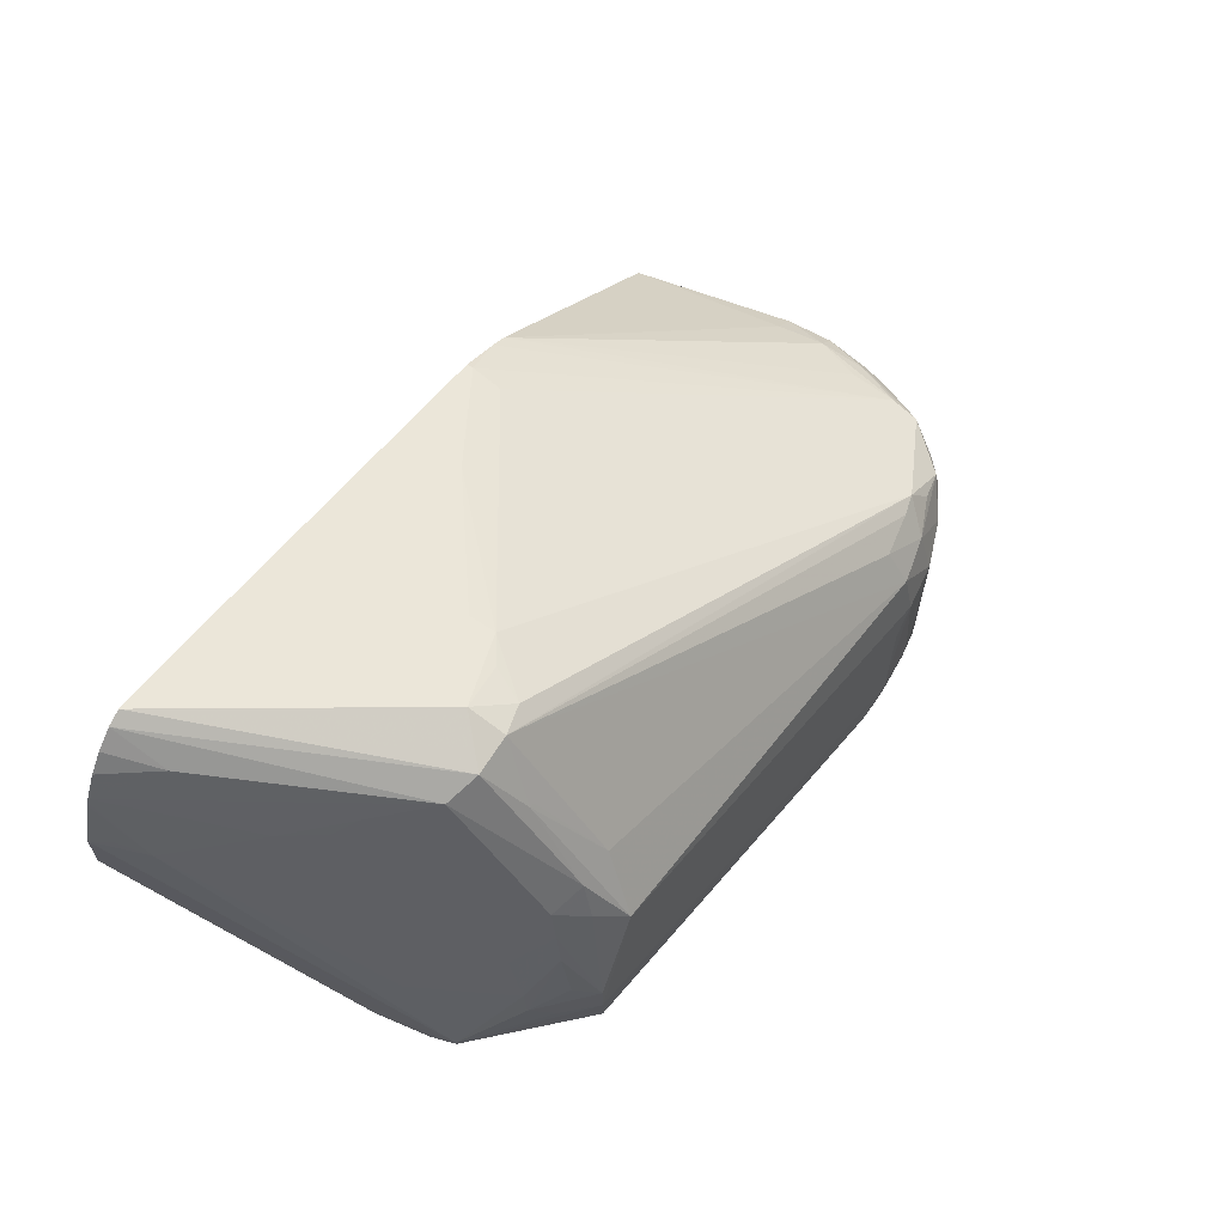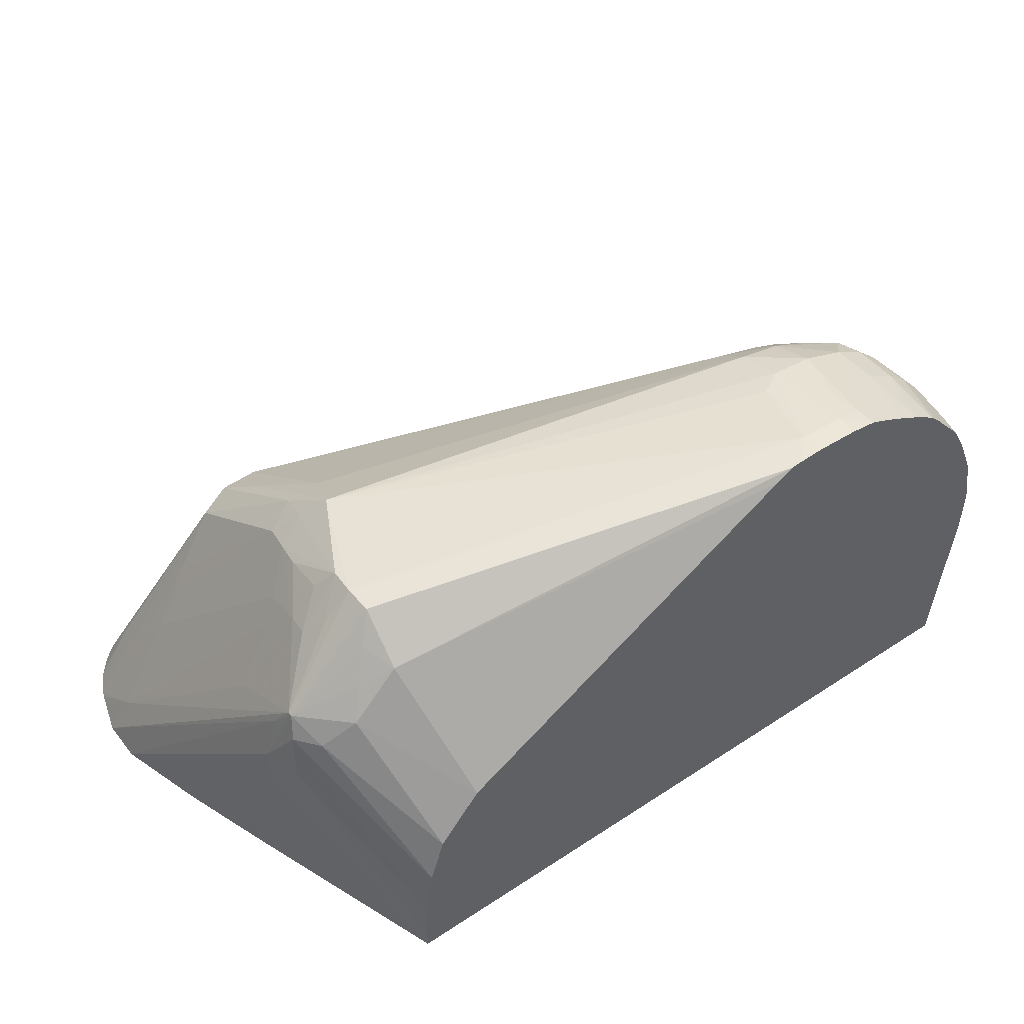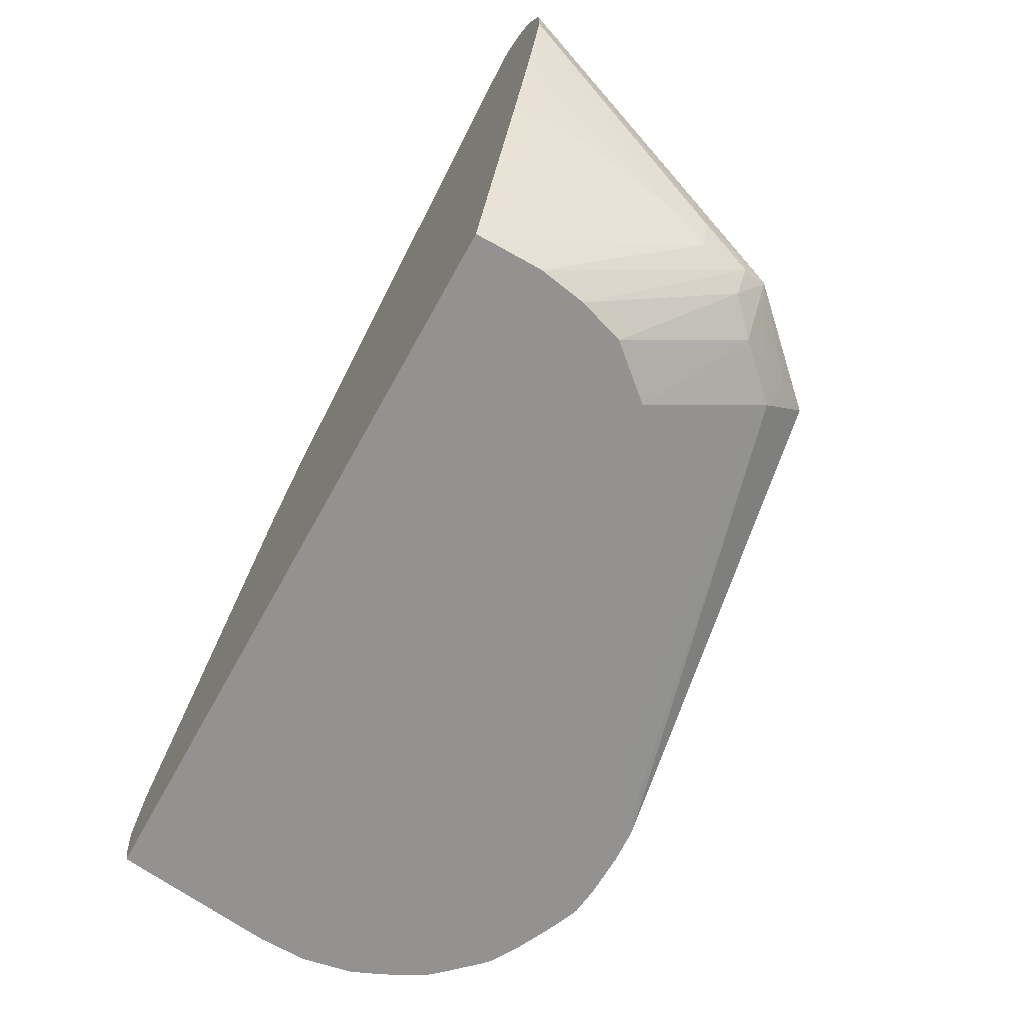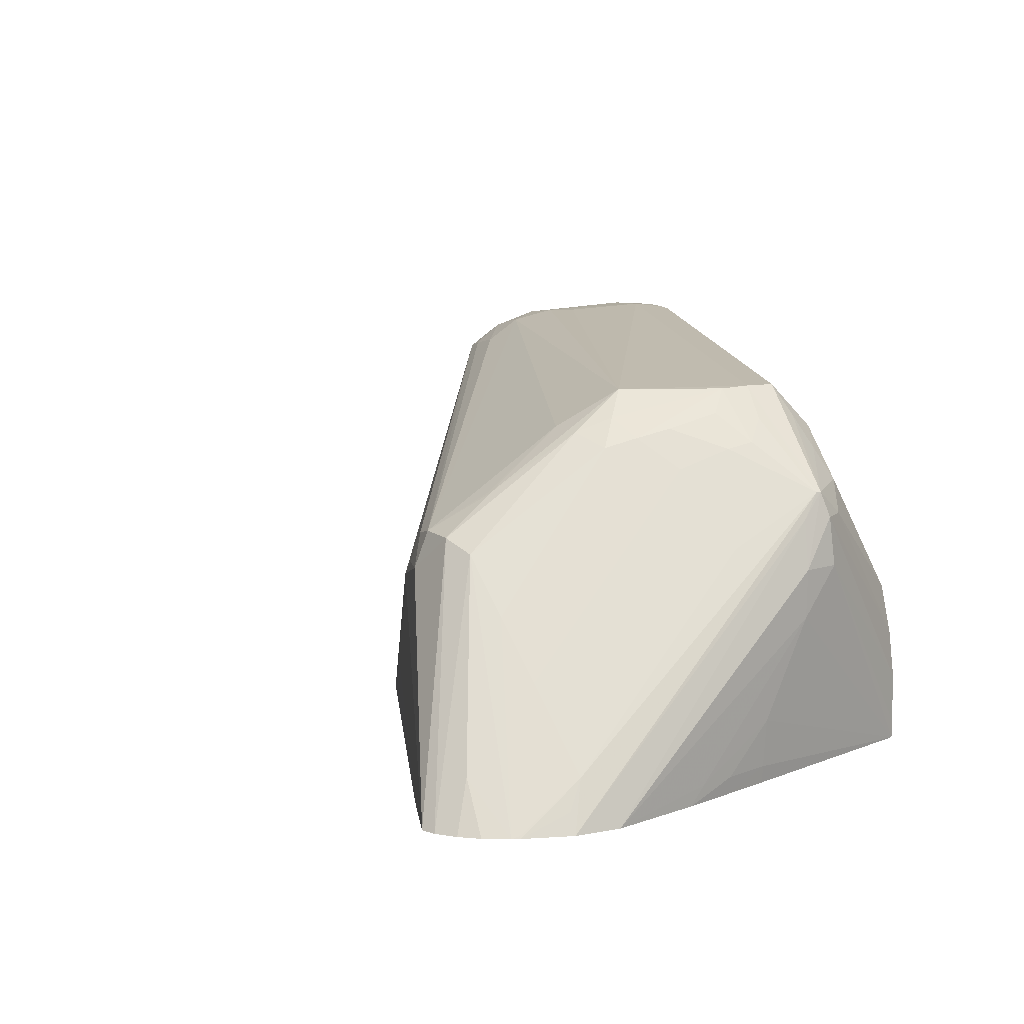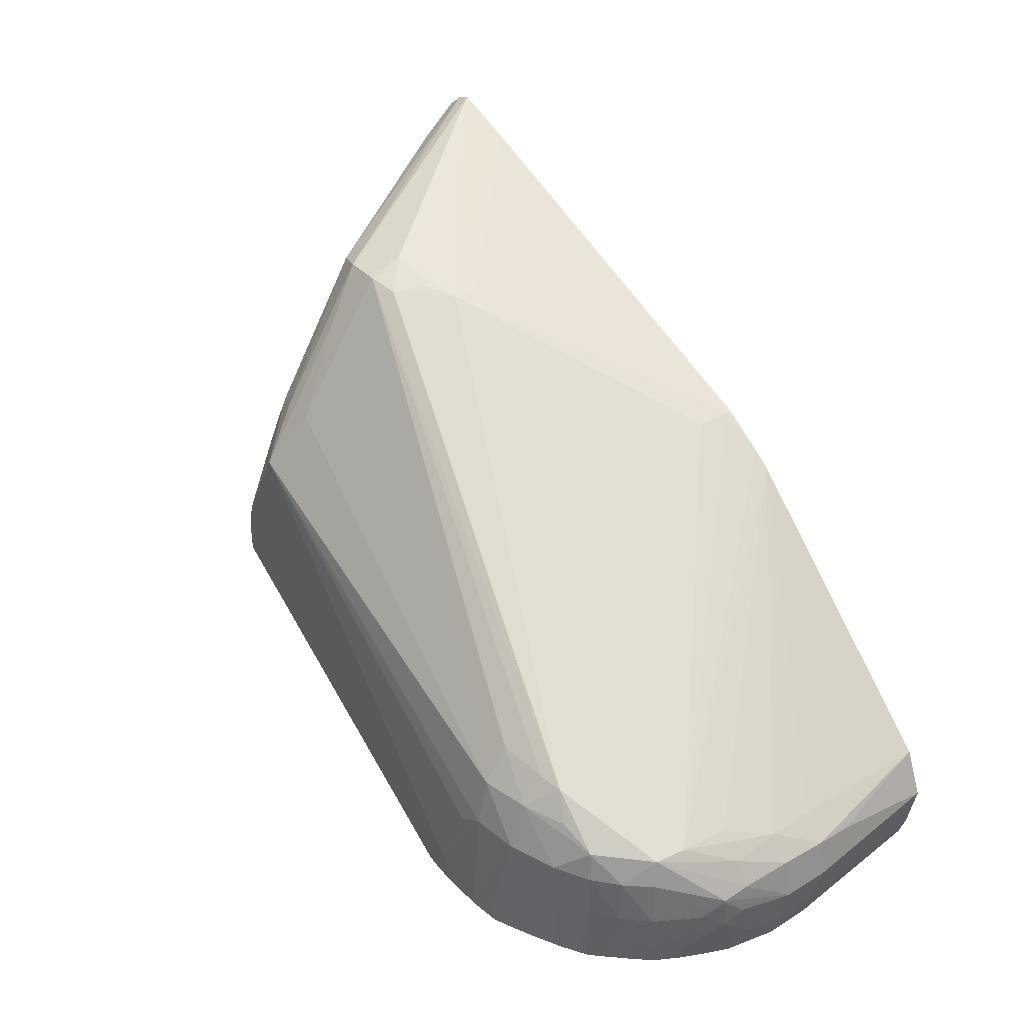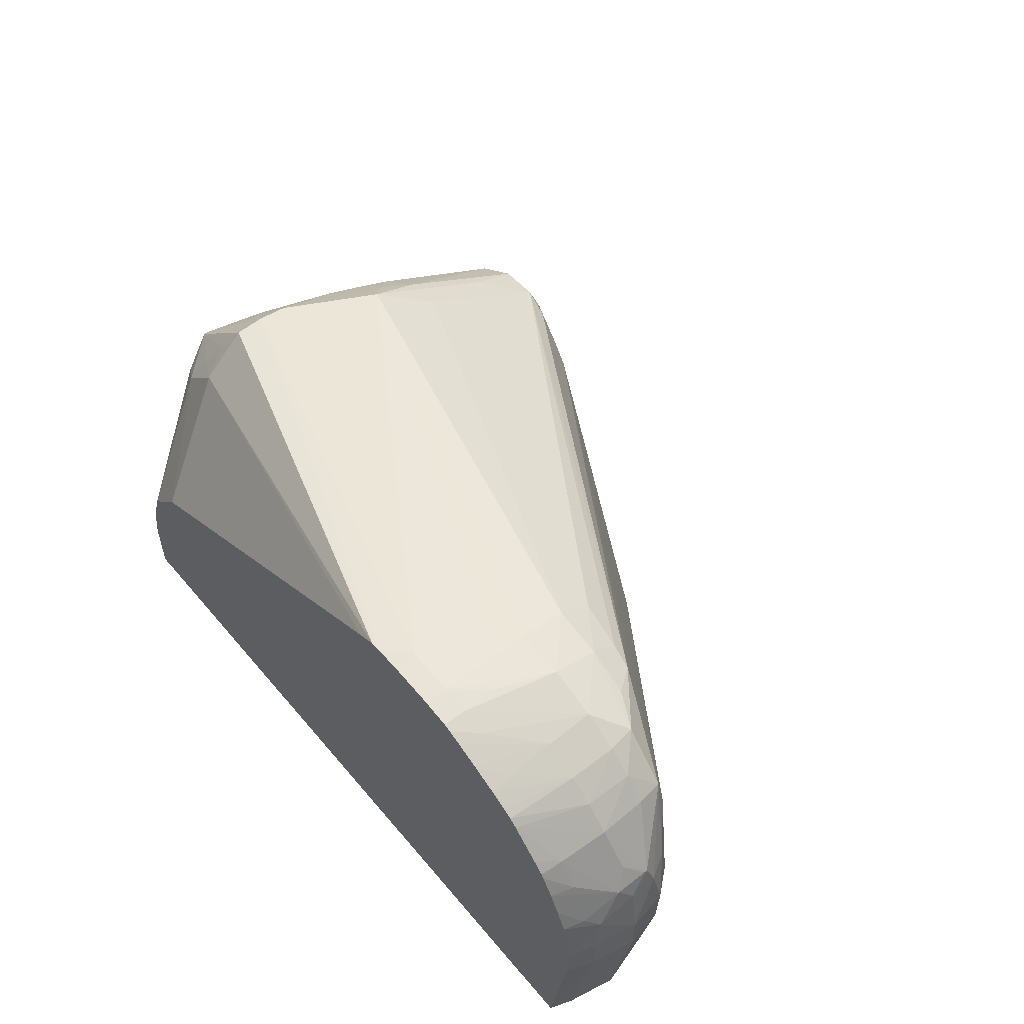
<metadata>
{"format":"obj","ext":"obj","renderer":"f3d","projection":"perspective","resolution":1024,"background":"white","views":[{"elev":66.2,"azim":-58.8,"up":"+Y"},{"elev":45.5,"azim":-37.1,"up":"+Z"},{"elev":-66.5,"azim":-118.8,"up":"+Y"},{"elev":9.7,"azim":-117.4,"up":"+Z"},{"elev":36.6,"azim":52.9,"up":"+Y"},{"elev":57.2,"azim":50.4,"up":"+Z"}]}
</metadata>
<code>
v -0.006643 0.03877 -0.01249
v -0.005289 0.03827 -0.01249
v -0.00694 0.03865 -0.01249
v -0.004191 0.03708 -0.007544
v -0.003398 0.03739 -0.008252
v -0.001893 0.03692 -0.008685
v -0.001872 0.03692 -0.009224
v 0.0008234 0.03587 -0.01117
v 0.002989 0.03498 -0.01249
v -0.007291 0.03836 -0.01249
v -0.006904 0.03797 -0.01152
v -0.004838 0.03687 -0.007783
v -0.004137 0.03417 -0.005645
v -0.003932 0.03599 -0.006778
v -0.003398 0.0371 -0.007524
v -0.002785 0.03698 -0.007667
v -0.002449 0.03705 -0.008318
v 0.006802 0.03107 -0.004851
v 0.008807 0.03017 -0.005717
v 0.002897 0.03494 -0.01171
v 0.00299 0.03499 -0.01236
v 0.003838 0.03444 -0.01249
v -0.007585 0.03801 -0.01249
v -0.007857 0.03754 -0.01249
v -0.004786 0.03385 -0.005902
v -0.005721 0.03665 -0.008868
v -0.003887 0.03302 -0.004853
v -0.004336 0.03343 -0.005362
v -0.003398 0.0342 -0.005601
v -0.003835 0.03599 -0.006778
v 0.005338 0.03058 -0.004112
v 0.005338 0.03129 -0.004585
v 0.006311 0.03115 -0.004736
v 0.006311 0.03058 -0.004307
v 0.007187 0.03055 -0.004651
v 0.00789 0.0302 -0.004774
v 0.00848 0.02961 -0.005112
v 0.008906 0.02961 -0.005598
v 0.009712 0.02914 -0.006791
v 0.009785 0.02929 -0.007282
v 0.009497 0.02978 -0.007282
v 0.008918 0.03023 -0.006311
v 0.004187 0.0342 -0.01249
v -0.007925 0.03738 -0.01249
v -0.007893 0.03738 -0.01245
v -0.006616 0.03641 -0.009979
v -0.006826 0.03695 -0.01064
v -0.004927 0.0332 -0.005727
v -0.006088 0.03636 -0.009204
v -0.005595 0.03258 -0.006311
v -0.003876 0.03302 -0.004853
v -0.004886 0.03117 -0.004834
v -0.004942 0.03058 -0.004796
v 0.004368 0.02767 -0.003749
v 0.004781 0.02927 -0.003874
v 0.00534 0.0296 -0.0039
v 0.006311 0.02961 -0.003999
v 0.007281 0.02961 -0.004324
v 0.007994 0.02961 -0.004705
v 0.00846 0.02864 -0.0051
v 0.008936 0.02864 -0.005586
v 0.009472 0.0287 -0.006405
v 0.009712 0.02906 -0.006791
v 0.009821 0.0287 -0.007208
v 0.01004 0.02864 -0.008252
v 0.009891 0.02946 -0.008252
v 0.009486 0.02994 -0.008252
v 0.009012 0.03024 -0.007282
v 0.009404 0.02989 -0.009224
v 0.009173 0.02956 -0.01249
v -0.008235 0.03641 -0.01249
v -0.008027 0.0364 -0.01211
v -0.007829 0.03607 -0.01155
v -0.005072 0.03253 -0.005561
v -0.005744 0.03155 -0.005949
v -0.005927 0.0323 -0.006634
v -0.005196 0.03152 -0.005285
v -0.005823 0.03105 -0.00583
v -0.005504 0.03067 -0.005408
v -0.006817 0.03015 -0.006773
v -0.006817 0.03005 -0.006773
v -0.004938 0.02998 -0.004799
v 0.003829 0.02721 -0.003806
v 0.004405 0.02721 -0.003774
v 0.005319 0.02721 -0.003796
v 0.005338 0.02767 -0.003773
v 0.005861 0.02833 -0.003874
v 0.005897 0.02767 -0.00386
v 0.006382 0.02767 -0.004028
v 0.007281 0.02864 -0.004344
v 0.007975 0.02864 -0.004712
v 0.007828 0.02721 -0.004807
v 0.007987 0.02721 -0.004954
v 0.008832 0.02767 -0.005715
v 0.009696 0.02842 -0.006835
v 0.009794 0.0279 -0.007483
v 0.01003 0.02864 -0.009224
v 0.009855 0.02774 -0.008252
v 0.009851 0.02777 -0.009224
v 0.009882 0.02941 -0.009224
v 0.009798 0.02928 -0.01001
v 0.009565 0.02864 -0.01249
v -0.008257 0.03547 -0.01249
v -0.006958 0.03052 -0.007285
v -0.006795 0.03204 -0.007768
v -0.007196 0.03058 -0.008252
v -0.006921 0.02989 -0.007282
v -0.00655 0.0294 -0.007282
v -0.005919 0.02908 -0.006706
v -0.006215 0.02972 -0.006416
v -0.005275 0.02968 -0.005414
v -0.004963 0.02906 -0.0057
v 0.00363 0.02721 -0.003831
v 0.005888 0.02721 -0.003862
v 0.006035 0.02721 -0.003913
v 0.00632 0.02721 -0.004031
v 0.006793 0.02721 -0.004246
v 0.007281 0.02767 -0.004435
v 0.007317 0.02721 -0.004505
v 0.007633 0.02721 -0.004688
v 0.008533 0.02721 -0.005531
v 0.008766 0.02721 -0.00579
v 0.009209 0.02767 -0.006311
v 0.009062 0.02721 -0.006306
v 0.009277 0.02721 -0.006773
v 0.009606 0.02762 -0.007208
v 0.009477 0.02721 -0.007241
v 0.009651 0.02721 -0.008167
v 0.009683 0.02726 -0.008252
v 0.009789 0.02795 -0.009938
v 0.009644 0.02721 -0.009091
v 0.009638 0.02721 -0.009224
v 0.009209 0.02721 -0.01249
v 0.00937 0.02767 -0.01249
v -0.007755 0.03359 -0.01249
v -0.007696 0.03328 -0.01214
v -0.007164 0.03058 -0.009224
v -0.006989 0.02979 -0.008252
v -0.005712 0.02721 -0.01114
v -0.005542 0.02721 -0.01019
v -0.005235 0.02721 -0.009267
v -0.005611 0.02939 -0.006059
v -0.004356 0.02721 -0.00826
v 0.001973 0.02721 -0.004737
v 0.003252 0.02721 -0.004029
v 0.00882 0.02721 -0.005876
v 0.009665 0.02721 -0.008252
v -0.005728 0.02721 -0.01249
v -0.007427 0.03253 -0.01249
v -0.007485 0.03253 -0.01214
v -0.007288 0.03155 -0.01117
v -0.00573 0.02721 -0.01214
v -0.00573 0.02721 -0.01226
v -0.007184 0.03155 -0.01214
v -0.007116 0.03153 -0.01249
f 83 152 153
f 83 139 152
f 83 140 139
f 83 141 140
f 83 143 141
f 83 144 143
f 83 145 144
f 82 111 112
f 82 113 83
f 82 112 113
f 81 111 82
f 81 110 111
f 81 109 110
f 83 153 148
f 81 108 109
f 83 113 145
f 83 148 133
f 83 146 122
f 83 132 131
f 81 107 108
f 83 115 114
f 83 116 115
f 83 117 116
f 83 119 117
f 83 120 119
f 83 92 120
f 83 133 132
f 83 93 92
f 83 122 121
f 83 124 146
f 83 125 124
f 83 127 125
f 83 128 127
f 83 147 128
f 83 131 147
f 83 121 93
f 81 106 107
f 58 91 59
f 80 104 81
f 65 96 98
f 65 97 66
f 64 95 96
f 64 96 65
f 63 95 64
f 62 95 63
f 61 95 62
f 61 94 95
f 61 93 94
f 60 93 61
f 60 92 93
f 60 91 92
f 59 91 60
f 58 88 89
f 83 114 85
f 65 98 99
f 65 99 97
f 66 97 100
f 66 100 67
f 78 80 79
f 75 80 78
f 75 105 80
f 75 76 105
f 74 78 77
f 74 75 78
f 73 105 76
f 81 104 106
f 73 80 105
f 71 104 80
f 71 103 104
f 71 73 72
f 70 101 102
f 70 100 101
f 69 100 70
f 67 100 69
f 71 80 73
f 83 85 84
f 106 138 107
f 86 114 88
f 112 145 113
f 112 144 145
f 112 143 144
f 111 142 112
f 110 142 111
f 109 112 142
f 109 143 112
f 109 141 143
f 109 142 110
f 108 141 109
f 108 140 141
f 107 140 108
f 107 139 140
f 107 138 139
f 106 137 138
f 117 119 118
f 103 137 106
f 122 146 123
f 125 127 126
f 149 154 150
f 149 155 154
f 148 154 155
f 148 151 154
f 138 153 152
f 138 148 153
f 138 152 139
f 137 148 138
f 137 151 148
f 136 151 137
f 136 150 151
f 135 150 136
f 135 149 150
f 129 147 131
f 128 147 129
f 123 146 124
f 103 136 137
f 103 135 136
f 103 106 104
f 94 123 95
f 94 122 123
f 94 121 122
f 93 121 94
f 91 120 92
f 91 119 120
f 91 118 119
f 90 118 91
f 90 117 118
f 90 116 117
f 89 116 90
f 89 115 116
f 88 115 89
f 88 114 115
f 86 88 87
f 95 123 124
f 95 124 125
f 95 125 126
f 95 126 96
f 102 130 134
f 150 154 151
f 99 134 130
f 99 133 134
f 99 132 133
f 99 131 132
f 99 129 131
f 85 114 86
f 98 129 99
f 97 130 102
f 97 99 130
f 97 101 100
f 96 129 98
f 96 128 129
f 96 127 128
f 96 126 127
f 97 102 101
f 58 90 91
f 6 21 8
f 57 86 87
f 14 29 30
f 14 27 29
f 13 28 27
f 13 25 28
f 13 27 14
f 12 26 25
f 12 24 26
f 12 25 13
f 11 24 12
f 11 23 24
f 10 23 11
f 9 21 22
f 8 21 9
f 6 8 7
f 6 20 21
f 14 30 15
f 6 19 20
f 15 30 29
f 15 31 32
f 20 42 21
f 19 36 37
f 19 42 20
f 19 41 42
f 19 40 41
f 19 39 40
f 19 38 39
f 19 37 38
f 18 36 19
f 18 35 36
f 18 34 35
f 18 33 34
f 15 18 16
f 15 33 18
f 15 32 33
f 15 29 31
f 6 18 19
f 6 16 18
f 6 17 16
f 1 71 44
f 1 103 71
f 1 135 103
f 1 149 135
f 1 155 149
f 1 148 155
f 1 133 148
f 1 134 133
f 1 102 134
f 1 70 102
f 1 43 70
f 1 22 43
f 1 9 22
f 1 2 9
f 58 89 90
f 1 44 24
f 1 24 23
f 1 10 3
f 1 3 4
f 5 17 6
f 5 16 17
f 5 15 16
f 4 15 5
f 4 14 15
f 4 13 14
f 4 12 13
f 21 42 22
f 3 12 4
f 3 10 11
f 2 8 9
f 2 7 8
f 2 6 7
f 1 6 2
f 1 5 6
f 1 4 5
f 3 11 12
f 22 42 43
f 1 23 10
f 24 45 46
f 48 75 74
f 48 50 75
f 48 74 52
f 46 73 50
f 45 73 46
f 44 73 45
f 44 72 73
f 44 71 72
f 43 69 70
f 43 67 69
f 43 68 67
f 42 68 43
f 42 67 68
f 41 67 42
f 41 66 67
f 50 73 76
f 40 66 41
f 50 76 75
f 52 77 78
f 57 88 58
f 24 44 45
f 57 87 88
f 56 86 57
f 54 56 55
f 54 86 56
f 54 85 86
f 54 84 85
f 54 83 84
f 53 83 54
f 53 81 82
f 53 80 81
f 53 79 80
f 52 79 53
f 52 78 79
f 52 74 77
f 40 65 66
f 53 82 83
f 39 65 40
f 27 55 56
f 27 54 55
f 27 53 54
f 27 52 53
f 27 28 52
f 27 51 29
f 26 46 49
f 26 47 46
f 25 46 50
f 25 49 46
f 25 26 49
f 25 48 28
f 39 61 62
f 24 47 26
f 24 46 47
f 27 56 31
f 27 31 51
f 25 50 48
f 37 61 38
f 39 63 64
f 39 64 65
f 38 61 39
f 37 59 60
f 37 60 61
f 36 59 37
f 34 36 35
f 36 58 59
f 34 58 36
f 34 57 58
f 32 34 33
f 31 34 32
f 31 57 34
f 31 56 57
f 29 51 31
f 39 62 63
f 28 48 52

</code>
